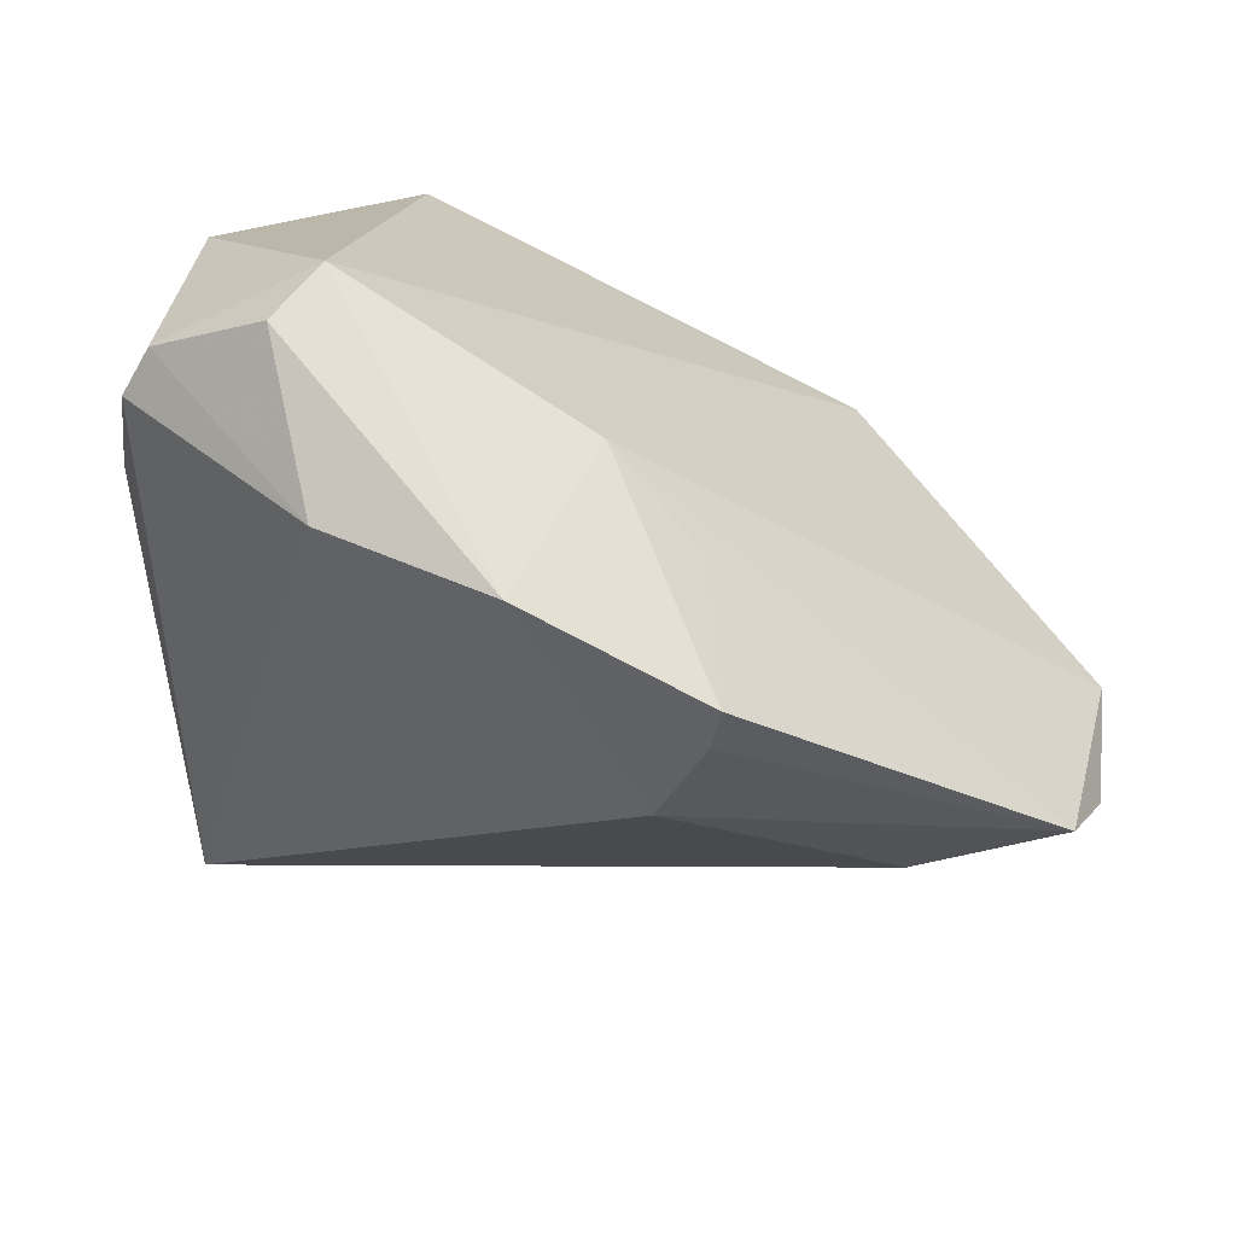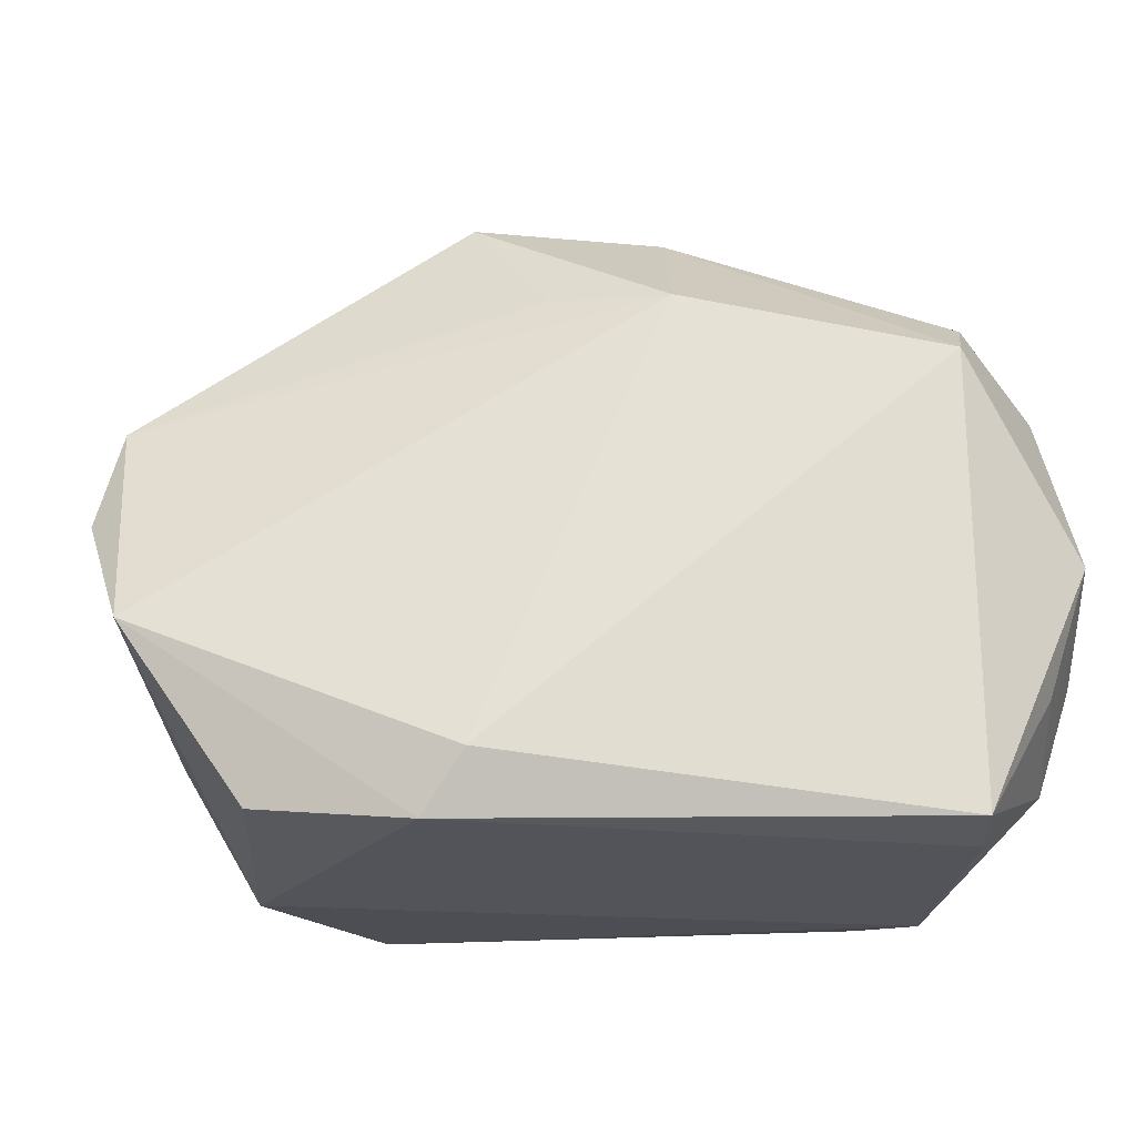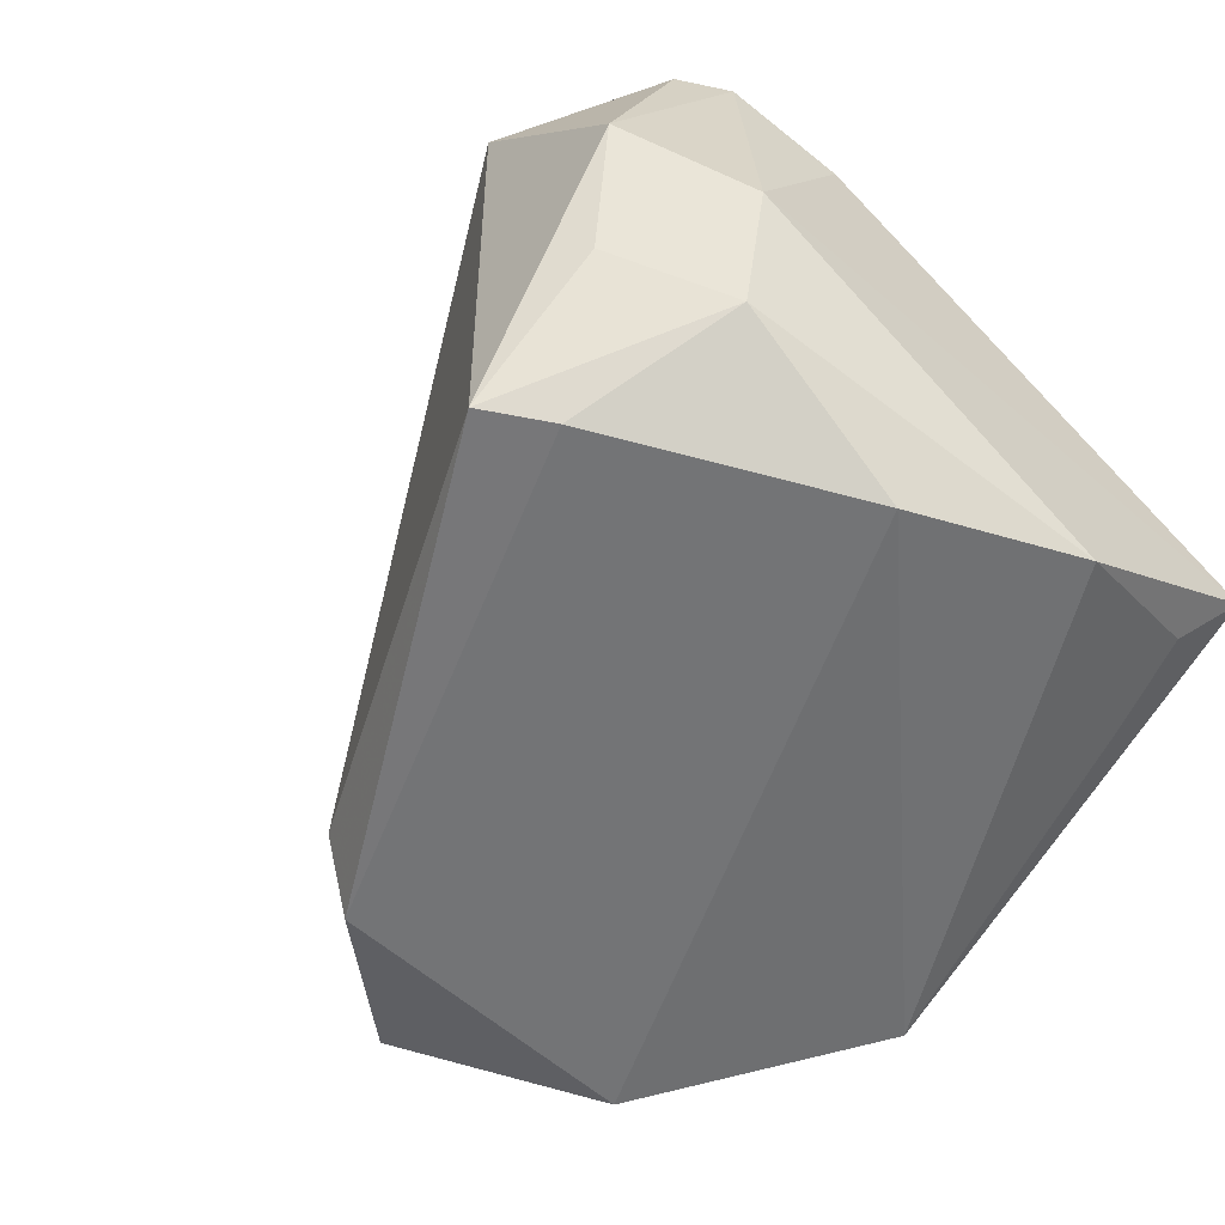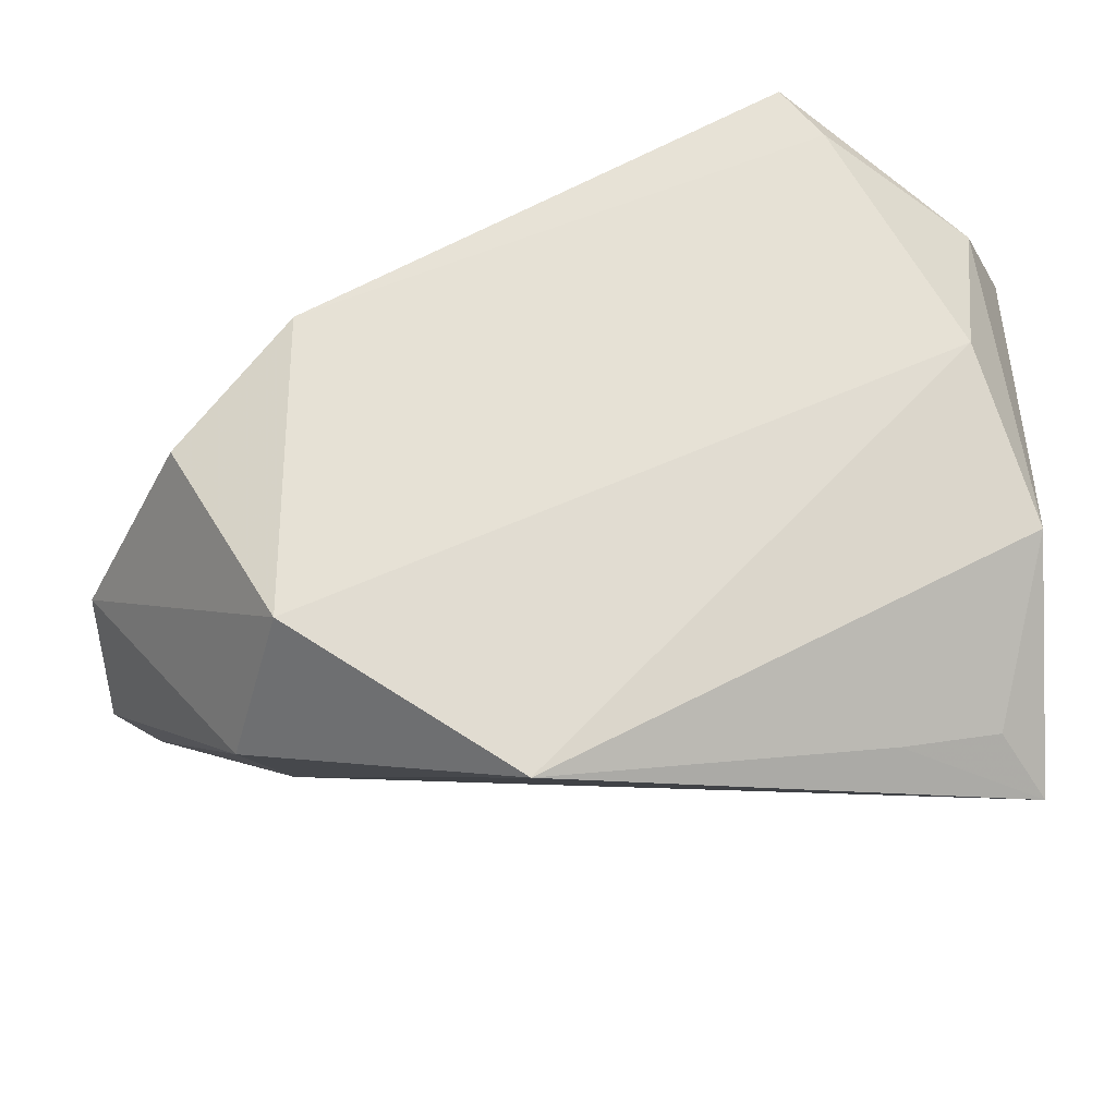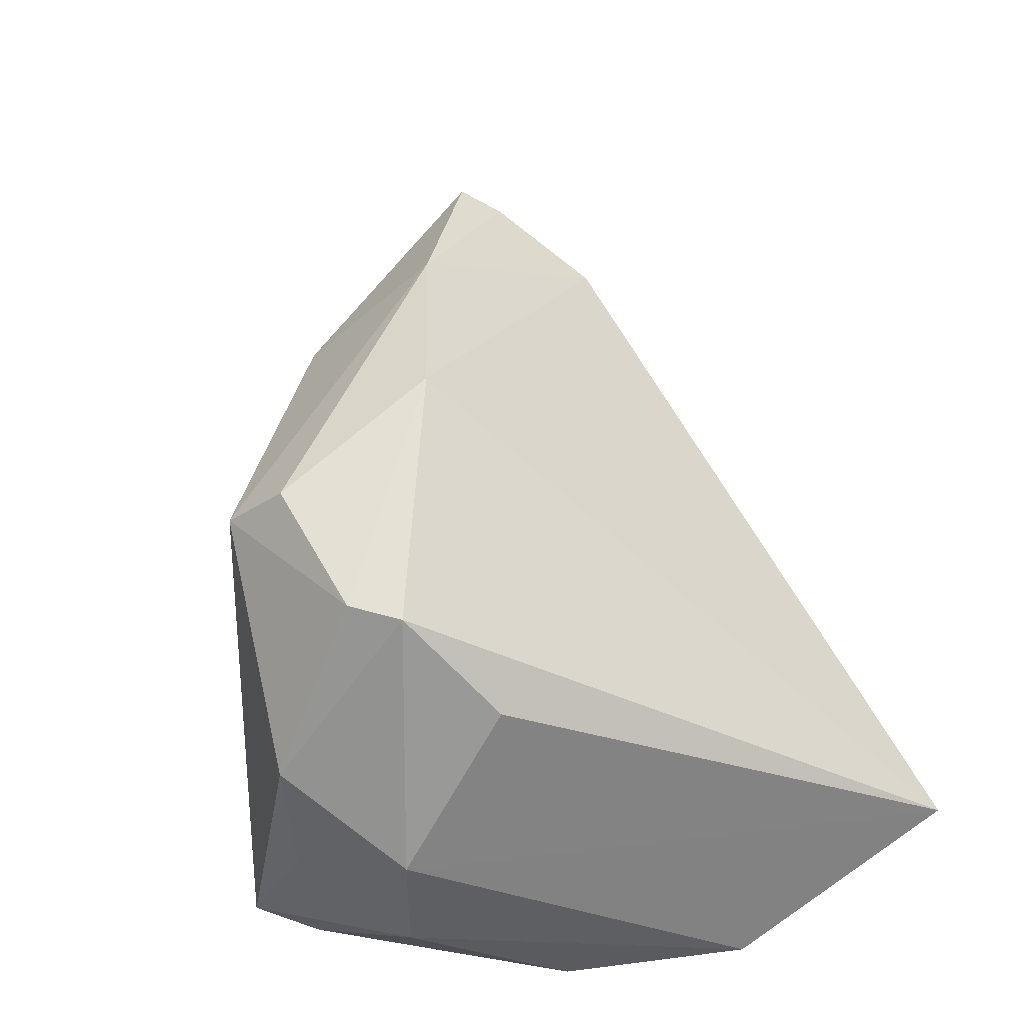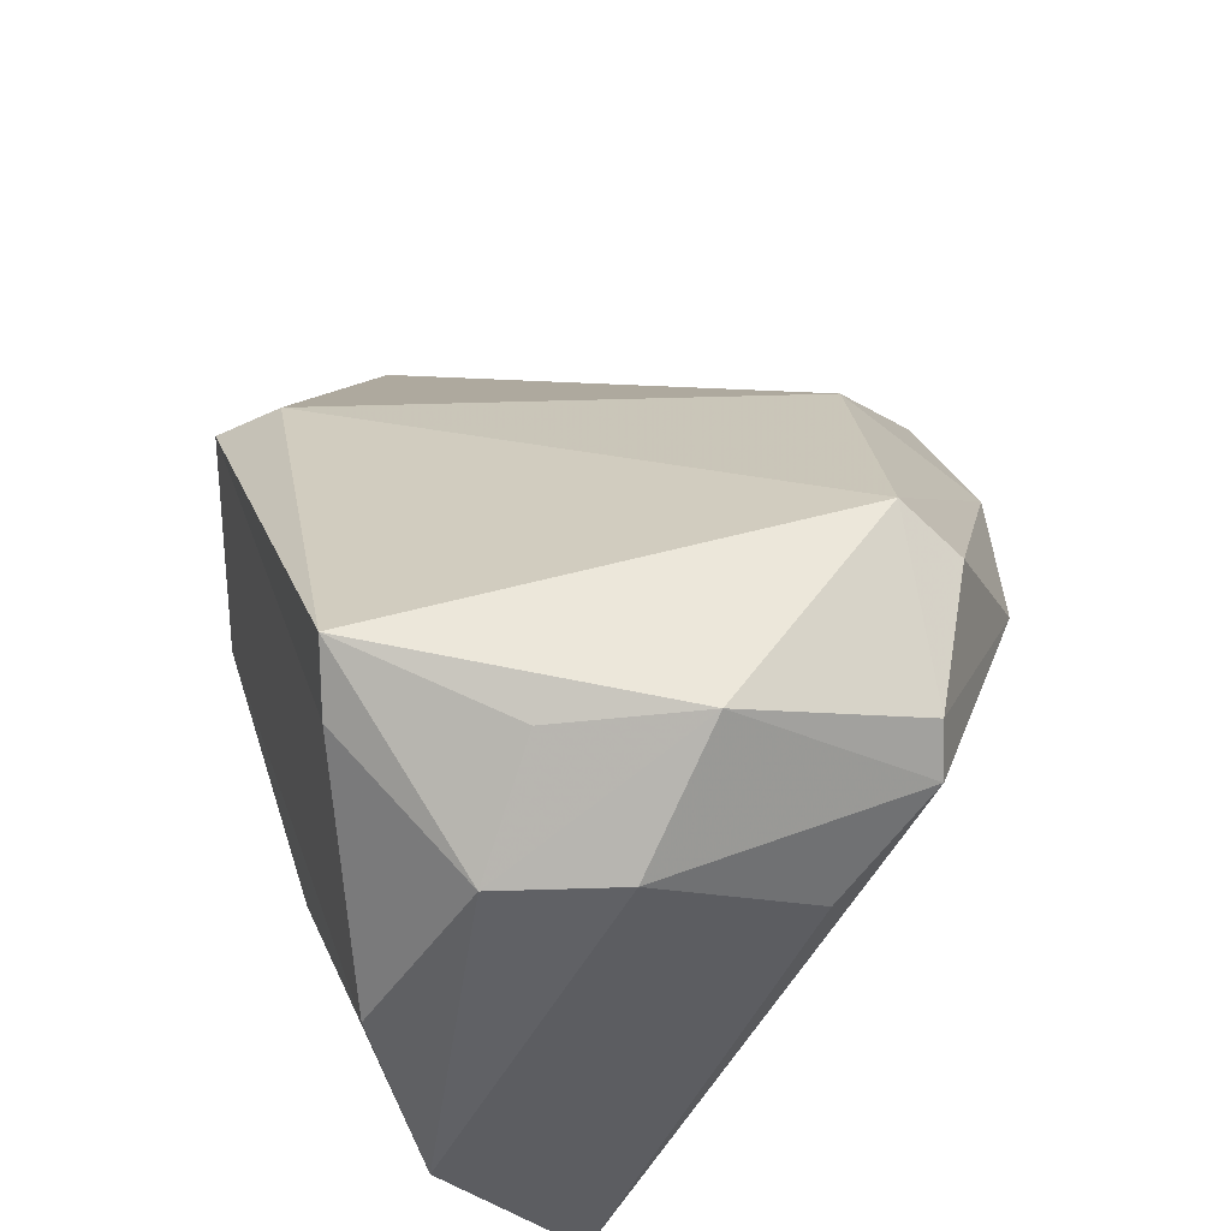
<metadata>
{"format":"obj","ext":"obj","renderer":"f3d","projection":"perspective","resolution":1024,"background":"white","views":[{"elev":15.6,"azim":7.3,"up":"+Y"},{"elev":-20.8,"azim":147.2,"up":"+Z"},{"elev":-54.8,"azim":-131.4,"up":"+Z"},{"elev":-24.4,"azim":-176.6,"up":"+Y"},{"elev":28.9,"azim":-106.2,"up":"+Z"},{"elev":50.1,"azim":-106.6,"up":"+Y"}]}
</metadata>
<code>
v 0.03689 0.01279 -0.03015
v -0.04224 0.02726 0.02664
v -0.02989 -0.03704 -0.01987
v 0.03702 -0.02538 -0.03233
v 0.04241 -0.02615 0.0165
v -0.04605 -0.01484 -0.02733
v 0.06417 -0.01081 -0.004997
v -0.02396 0.03716 0.03478
v 0.02316 -0.002799 0.04753
v 0.00945 -0.04343 -0.03049
v 0.02125 0.01444 0.03636
v 0.06063 -0.01917 0.02161
v -0.03882 0.03282 0.02741
v 0.01113 0.02581 0.03517
v 0.002917 0.01242 0.04982
v -0.0462 0.01687 0.01449
v -0.0462 -0.04026 -0.01075
v -0.0462 0.02851 -0.005207
v 0.0506 -0.002731 -0.02753
v -0.03929 0.006216 -0.03149
v -0.01789 0.01795 0.04424
v 0.02456 0.00203 0.05038
v -0.03311 0.03902 -0.0115
v -0.04123 -0.03469 -0.01709
v -0.04153 0.02714 -0.01935
v -0.019 0.04258 0.02927
v 0.01649 -0.01308 0.03923
v 0.03411 0.01798 -0.02265
v 0.04384 -0.03425 -0.01429
v -0.02447 0.0354 -0.02965
v 0.06396 -0.0201 0.009144
v -0.03799 0.04145 0.00529
v -0.01947 0.04258 -0.0283
f 12 22 9
f 17 16 18
f 20 4 10
f 7 14 12
f 12 9 27
f 1 33 28
f 28 7 1
f 14 7 28
f 11 22 12
f 12 14 11
f 11 14 22
f 8 13 21
f 17 27 21
f 32 25 18
f 17 10 5
f 12 27 5
f 5 27 17
f 29 10 4
f 4 7 29
f 12 5 29
f 29 5 10
f 20 10 6
f 17 18 6
f 6 25 20
f 18 25 6
f 19 4 1
f 1 7 19
f 19 7 4
f 26 28 33
f 14 28 26
f 33 32 26
f 26 13 8
f 26 32 13
f 15 9 22
f 8 21 15
f 15 27 9
f 15 21 27
f 22 14 15
f 15 26 8
f 14 26 15
f 2 16 17
f 17 21 2
f 2 21 13
f 2 18 16
f 13 32 2
f 2 32 18
f 20 25 30
f 30 25 33
f 30 33 1
f 30 4 20
f 1 4 30
f 33 25 23
f 23 32 33
f 25 32 23
f 31 7 12
f 12 29 31
f 31 29 7
f 17 6 24
f 3 6 10
f 3 24 6
f 3 10 17
f 17 24 3

</code>
